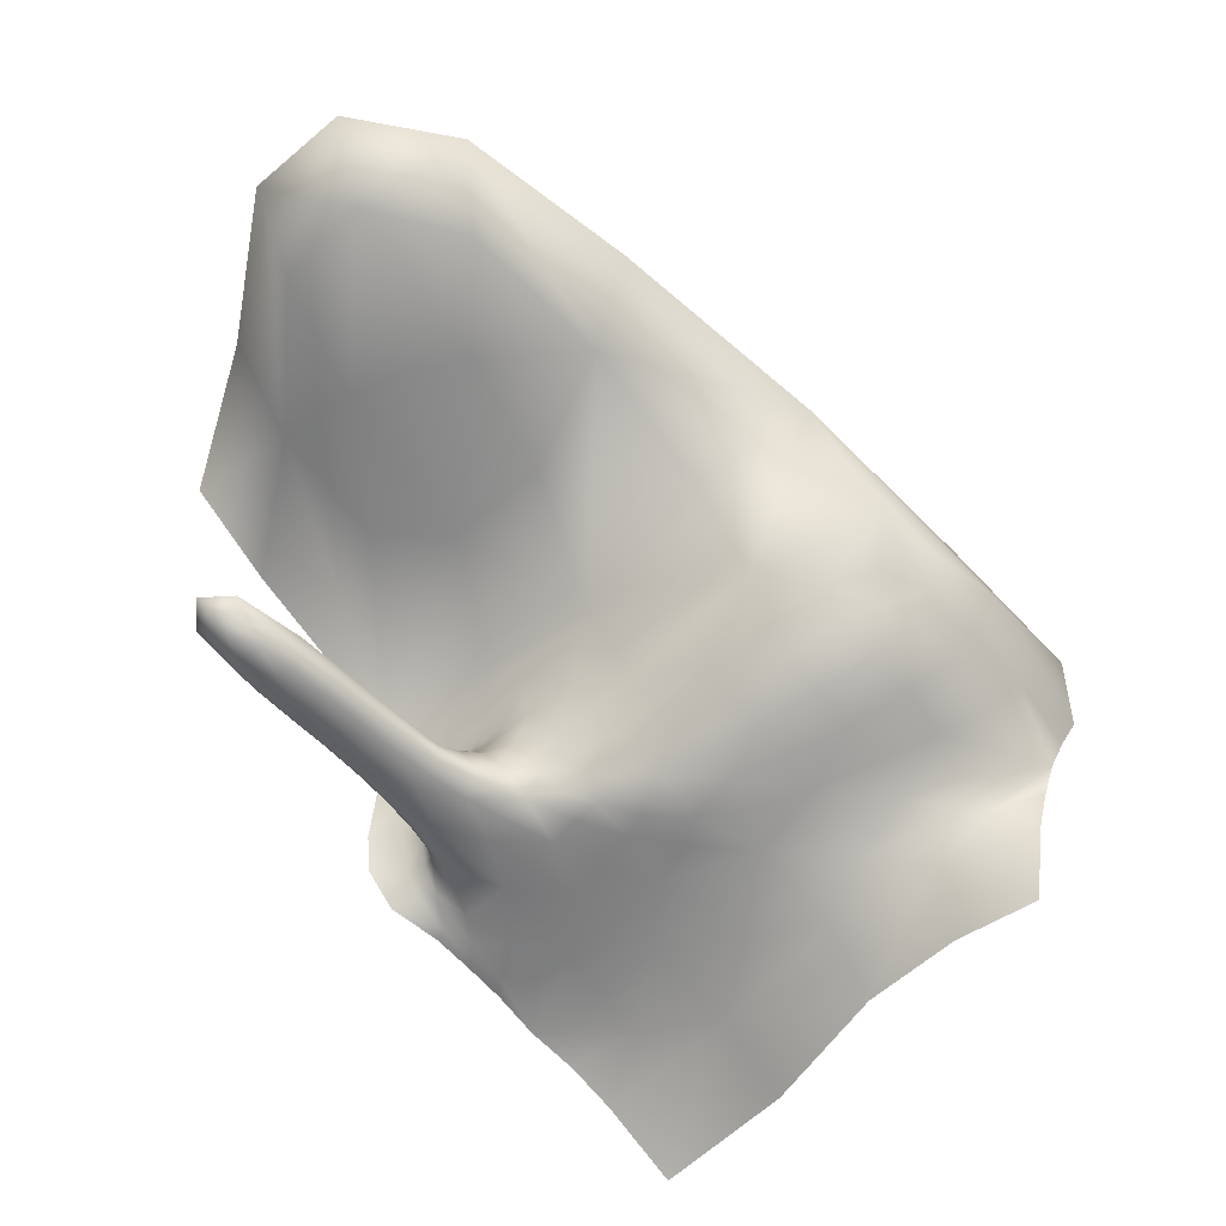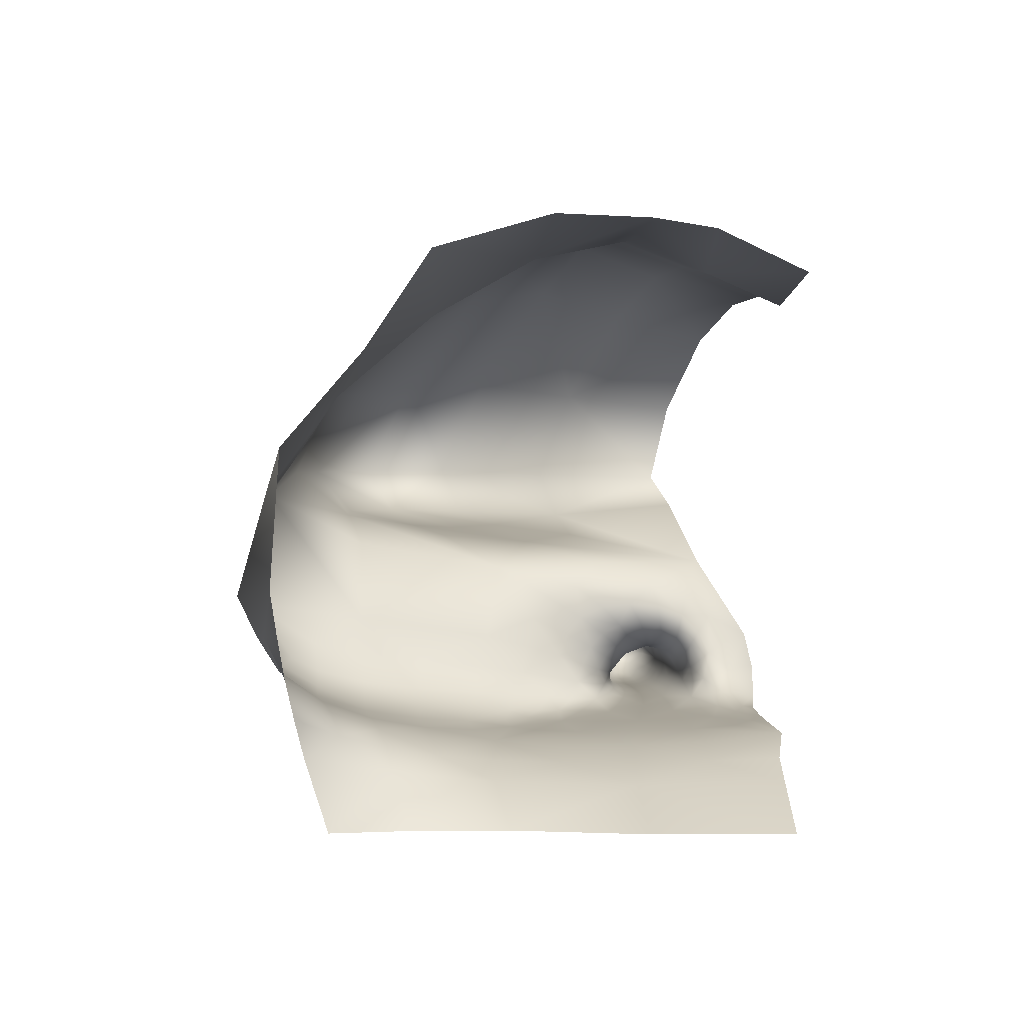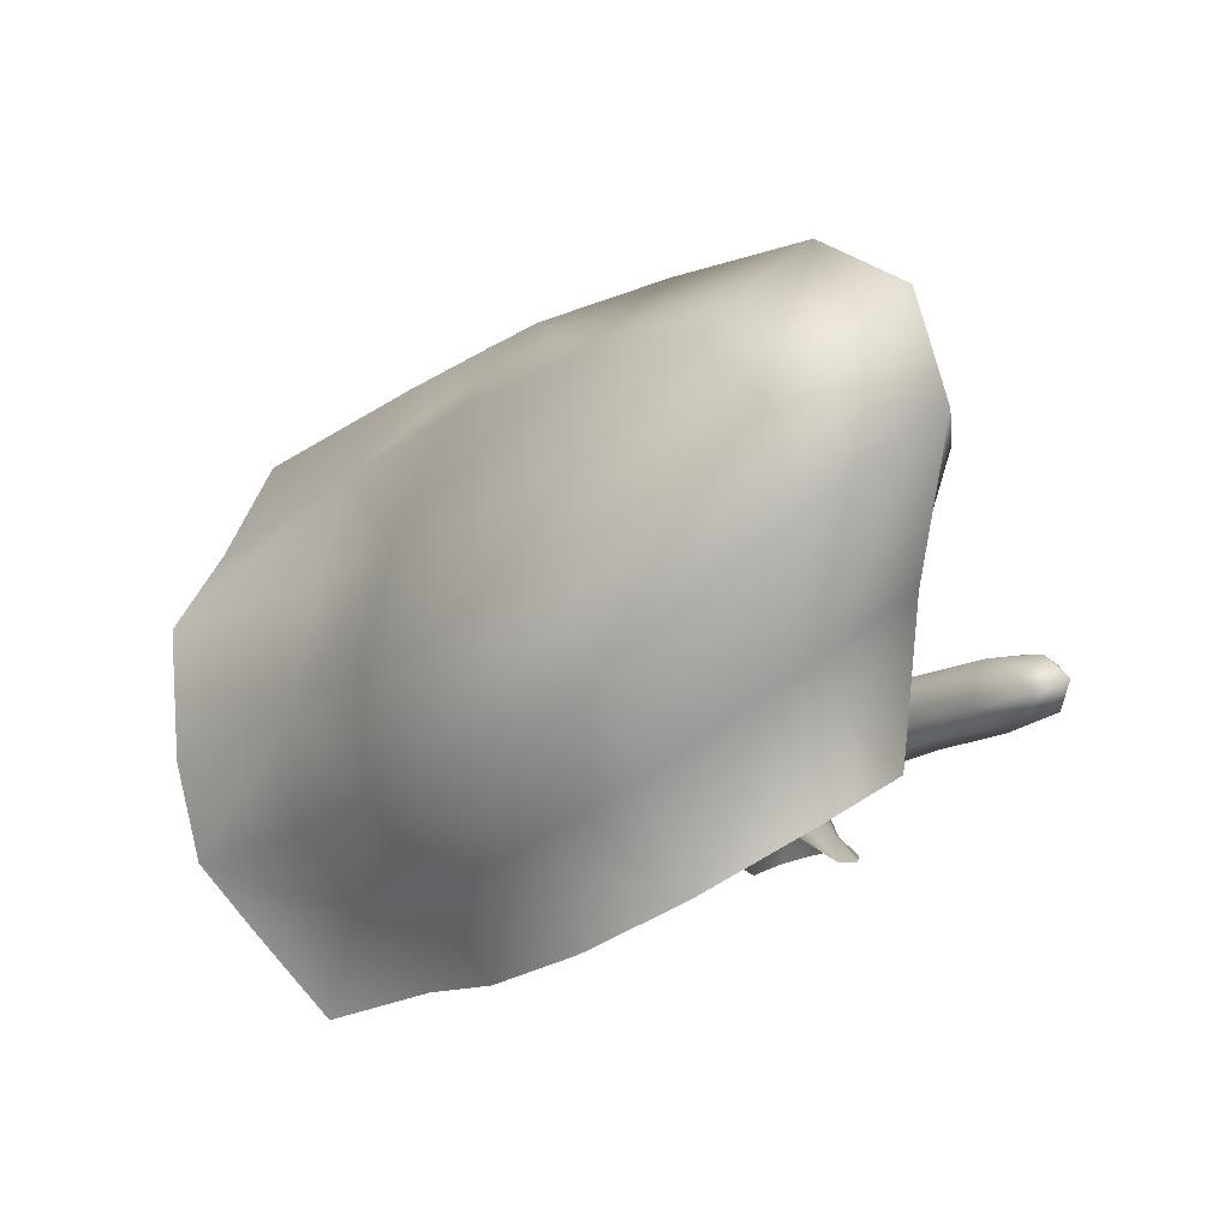
<metadata>
{"format":"obj","ext":"obj","renderer":"f3d","projection":"perspective","resolution":1024,"background":"white","views":[{"elev":-56.7,"azim":-22.7,"up":"+Y"},{"elev":0.7,"azim":109.7,"up":"+Y"},{"elev":14.8,"azim":-131.1,"up":"+Z"}]}
</metadata>
<code>
g PS-Area05_01
v 1.008e+04 -804.3 2388
v 9759 -802.4 2564
v 9699 -891.3 2354
v 1e+04 -890.2 2185
v 9470 -908.3 2782
v 9434 -987.3 2550
v 9367 -1058 2306
v 9604 -970.6 2143
v 9885 -968.8 1989
v 9470 -908.3 2782
v 9209 -1176 3082
v 9227 -1222 2777
v 9434 -987.3 2550
v 9083 -1453 3274
v 9164 -1468 2901
v 9203 -1481 2512
v 9212 -1263 2456
v 9367 -1058 2306
v 9083 -1453 3274
v 9199 -1589 3166
v 9331 -1600 2788
v 9164 -1468 2901
v 9421 -1630 2965
v 9580 -1656 2660
v 9803 -1726 2197
v 9403 -1566 2395
v 9203 -1481 2512
v 9421 -1630 2965
v 9515 -1638 3070
v 9763 -1674 2739
v 9580 -1656 2660
v 9641 -1629 3152
v 9870 -1654 2960
v 1.009e+04 -1738 2701
v 9949 -1728 2465
v 1.016e+04 -850.8 2623
v 9847 -840.6 2783
v 9759 -802.4 2564
v 1.025e+04 -1005 2872
v 9913 -989 3024
v 9670 -1035 3133
v 9565 -935.1 2987
v 9470 -908.3 2782
v 9565 -935.1 2987
v 9314 -1189 3297
v 9209 -1176 3082
v 9670 -1035 3133
v 9546 -1221 3383
v 9464 -1462 3558
v 9190 -1455 3498
v 9083 -1453 3274
v 9670 -1035 3133
v 9913 -989 3024
v 9908 -1231 3300
v 9546 -1221 3383
v 1.025e+04 -1005 2872
v 1.034e+04 -1241 3118
v 1.04e+04 -1534 3274
v 9883 -1466 3437
v 9464 -1462 3558
v 9641 -1629 3152
v 9542 -1587 3404
v 9890 -1596 3258
v 9870 -1654 2960
v 9464 -1462 3558
v 9883 -1466 3437
v 1.04e+04 -1534 3274
v 1.02e+04 -1672 3080
v 9641 -1629 3152
v 9515 -1638 3070
v 9291 -1584 3373
v 9542 -1587 3404
v 9421 -1630 2965
v 9199 -1589 3166
v 9083 -1453 3274
v 9190 -1455 3498
v 9464 -1462 3558
v 9620 -1983 2375
v 9612 -2037 2351
v 9787 -2039 2264
v 9789 -1986 2294
v 9660 -1994 2475
v 9827 -1997 2408
v 9851 -2049 2445
v 9678 -2046 2511
v 9638 -1971 2423
v 9805 -1974 2350
v 9620 -1983 2375
v 9789 -1986 2294
v 9620 -1983 2375
v 9424 -1975 2455
v 9416 -2038 2436
v 9612 -2037 2351
v 9314 -1987 2513
v 9269 -2038 2518
v 9348 -1986 2591
v 9466 -1977 2552
v 9483 -2040 2591
v 9320 -2035 2636
v 9660 -1994 2475
v 9678 -2046 2511
v 9289 -1964 2565
v 9444 -1955 2500
v 9314 -1987 2513
v 9424 -1975 2455
v 9620 -1983 2375
v 9638 -1971 2423
v 9314 -1987 2513
v 9289 -1964 2565
v 9243 -2036 2598
v 9269 -2038 2518
v 9348 -1986 2591
v 9320 -2035 2636
v 1.009e+04 -1738 2701
v 1.02e+04 -1672 3080
v 1.036e+04 -1875 3017
v 1.021e+04 -1928 2697
v 1.057e+04 -1829 3239
v 1.082e+04 -849.7 2035
v 1.043e+04 -860.2 2214
v 1.031e+04 -940.5 2037
v 1.061e+04 -858 1926
v 1.008e+04 -804.3 2388
v 1e+04 -890.2 2185
v 9885 -968.8 1989
v 1.017e+04 -1022 1869
v 1.047e+04 -962.5 1724
v 1.087e+04 -835.4 2272
v 1.052e+04 -911.1 2446
v 1.043e+04 -860.2 2214
v 1.101e+04 -924.1 2542
v 1.063e+04 -1060 2691
v 1.025e+04 -1005 2872
v 1.016e+04 -850.8 2623
v 1.008e+04 -804.3 2388
v 1.025e+04 -1005 2872
v 1.063e+04 -1060 2691
v 1.076e+04 -1273 2904
v 1.034e+04 -1241 3118
v 1.101e+04 -924.1 2542
v 1.117e+04 -1178 2652
v 1.13e+04 -1415 2816
v 1.087e+04 -1525 3059
v 1.04e+04 -1534 3274
v 1.04e+04 -1534 3274
v 1.087e+04 -1525 3059
v 1.089e+04 -1791 3133
v 1.057e+04 -1829 3239
v 1.13e+04 -1415 2816
v 1.125e+04 -1758 2865
v 1.112e+04 -2354 2770
v 1.101e+04 -2355 2601
v 1.094e+04 -2222 2680
v 1.112e+04 -2176 2836
v 1.091e+04 -2357 2376
v 1.078e+04 -2255 2461
v 1.091e+04 -2357 2376
v 1.085e+04 -2357 2034
v 1.068e+04 -2261 2116
v 1.078e+04 -2255 2461
v 1.072e+04 -2357 1699
v 1.054e+04 -2255 1770
v 9803 -1726 2197
v 9886 -1816 2208
v 9876 -1877 2143
v 9928 -1875 2208
v 9921 -1922 2162
v 9927 -1980 2129
v 9887 -1954 2098
v 9819 -1932 2054
v 9899 -1957 2238
v 9896 -1986 2210
v 9924 -1959 2184
v 9929 -1922 2218
v 9903 -2023 2190
v 9931 -2004 2158
v 9978 -2102 2166
v 9995 -2092 2111
v 9952 -2051 2138
v 9925 -2063 2176
v 9989 -2086 2075
v 9949 -2038 2103
v 9906 -2098 2005
v 9837 -2019 2028
v 9916 -2028 2069
v 9965 -2086 2041
v 1.007e+04 -2109 2422
v 1.002e+04 -2070 2438
v 1.008e+04 -2059 2468
v 1.013e+04 -2101 2471
v 9992 -2031 2437
v 1.005e+04 -2012 2464
v 1.01e+04 -1986 2518
v 1.014e+04 -2044 2522
v 1.018e+04 -2094 2524
v 9954 -1963 2398
v 1e+04 -1927 2422
v 1.003e+04 -1965 2450
v 9972 -1994 2423
v 1.004e+04 -1879 2475
v 1.007e+04 -1927 2505
v 1.009e+04 -1738 2701
v 1.021e+04 -1928 2697
v 1.011e+04 -1882 2594
v 1.007e+04 -1822 2564
v 1.015e+04 -1956 2599
v 1.031e+04 -2076 2693
v 1.024e+04 -2086 2596
v 1.019e+04 -2027 2598
v 1.026e+04 -2009 2703
v 9937 -1944 2361
v 9981 -1904 2377
v 9921 -1936 2319
v 9960 -1895 2323
v 9978 -1843 2348
v 1.001e+04 -1852 2419
v 9941 -1901 2267
v 9908 -1940 2276
v 9949 -1850 2274
v 9949 -1728 2465
v 9921 -1790 2298
v 9970 -1787 2398
v 1.002e+04 -1794 2493
v 9518 -2068 2402
v 9429 -2068 2444
v 9437 -2094 2459
v 1.058e+04 -2219 2151
v 1.064e+04 -2219 2329
v 1.07e+04 -2211 2490
v 1.053e+04 -2185 2357
v 1.058e+04 -2175 2535
v 1.043e+04 -2208 1809
v 1.052e+04 -2213 1972
v 1.042e+04 -2176 2011
v 1.048e+04 -2184 2184
v 1.032e+04 -2156 1828
v 1.101e+04 -2127 2791
v 1.089e+04 -2169 2714
v 1.083e+04 -2128 2762
v 1.096e+04 -2074 2836
v 1.113e+04 -2079 2856
v 1.116e+04 -1979 2870
v 1.07e+04 -2211 2490
v 1.078e+04 -2196 2616
v 1.071e+04 -2161 2664
v 1.058e+04 -2175 2535
v 1.072e+04 -1903 3148
v 1.086e+04 -1897 3090
v 1.082e+04 -1990 3050
v 1.07e+04 -1985 3097
v 1.06e+04 -1913 3153
v 9899 -1957 2238
v 9850 -1977 2265
v 9847 -2002 2243
v 9896 -1986 2210
v 9852 -2034 2228
v 9903 -2023 2190
v 9622 -2090 2374
v 9714 -2090 2331
v 9705 -2066 2315
v 9614 -2066 2359
v 9802 -2091 2284
v 9790 -2067 2270
v 9978 -2102 2166
v 9925 -2063 2176
v 9867 -2067 2222
v 9888 -2095 2233
v 9673 -2093 2501
v 9676 -2071 2511
v 9766 -2072 2475
v 9765 -2093 2463
v 9854 -2073 2447
v 9856 -2095 2434
v 9954 -1963 2398
v 9972 -1994 2423
v 9908 -2011 2419
v 9894 -1985 2396
v 9992 -2031 2437
v 9923 -2042 2432
v 1.007e+04 -2109 2422
v 9952 -2100 2417
v 9941 -2074 2433
v 1.002e+04 -2070 2438
v 9899 -1957 2238
v 9908 -1940 2276
v 9857 -1964 2296
v 9850 -1977 2265
v 9921 -1936 2319
v 9867 -1961 2330
v 9880 -1969 2365
v 9937 -1944 2361
v 1.062e+04 -1971 3107
v 1.12e+04 -1870 2870
v 1.103e+04 -1885 2990
v 1.096e+04 -1984 2965
v 1.116e+04 -1979 2870
v 1.041e+04 -1968 2983
v 1.033e+04 -1990 2842
v 1.026e+04 -2009 2703
v 1.039e+04 -2064 2825
v 1.031e+04 -2076 2693
v 1.06e+04 -1913 3153
v 1.05e+04 -1938 3092
v 1.055e+04 -2008 3057
v 1.047e+04 -2043 2957
v 1.062e+04 -1971 3107
v 9321 -2097 2578
v 9283 -2070 2589
v 9306 -2067 2610
v 9341 -2092 2599
v 9349 -2064 2618
v 9411 -2066 2609
v 9490 -2070 2585
v 9366 -2083 2607
v 9413 -2090 2599
v 9581 -2071 2550
v 9676 -2071 2511
v 9329 -2084 2521
v 9368 -2091 2495
v 9357 -2067 2483
v 9306 -2065 2520
v 9622 -2090 2374
v 9614 -2066 2359
v 9525 -2093 2418
v 9282 -2068 2557
v 9673 -2093 2501
v 9578 -2094 2541
v 9488 -2094 2577
v 9319 -2093 2548
v 9306 -2065 2520
v 9329 -2084 2521
v 9366 -2083 2607
v 9349 -2064 2618
f 237 241 154
f 241 237 242
f 240 242 237
f 239 240 237
f 246 245 244
f 239 244 245
f 244 239 238
f 237 238 239
f 238 237 153
f 154 153 237
f 153 154 151
f 153 244 238
f 244 153 156
f 155 156 153
f 151 152 153
f 155 153 152
f 156 243 244
f 246 244 243
f 179 175 180
f 175 179 176
f 168 176 179
f 176 168 173
f 167 173 168
f 173 167 166
f 165 166 167
f 166 165 164
f 163 164 165
f 164 163 221
f 220 221 163
f 221 220 222
f 223 222 220
f 222 223 215
f 216 215 223
f 215 216 212
f 200 212 216
f 212 200 197
f 165 167 168
f 200 216 223
f 221 166 164
f 166 221 219
f 212 197 196
f 215 221 222
f 221 215 219
f 217 219 215
f 219 217 166
f 174 166 217
f 166 174 173
f 171 173 174
f 173 171 172
f 217 171 174
f 171 217 218
f 217 213 218
f 213 217 214
f 215 214 217
f 214 215 212
f 196 211 212
f 213 212 211
f 212 213 214
f 198 197 200
f 197 198 196
f 199 196 198
f 200 201 198
f 191 199 198
f 173 175 176
f 175 173 172
f 187 188 189
f 191 189 188
f 189 191 192
f 198 192 191
f 192 198 193
f 201 193 198
f 193 201 204
f 200 204 201
f 204 200 205
f 223 205 200
f 205 223 202
f 220 202 223
f 189 192 193
f 189 190 187
f 204 206 193
f 189 195 190
f 195 189 194
f 193 194 189
f 194 193 209
f 206 209 193
f 209 206 203
f 204 203 206
f 203 204 202
f 205 202 204
f 207 208 209
f 195 209 208
f 209 195 194
f 203 210 209
f 207 209 210
f 281 273 282
f 272 282 273
f 282 272 84
f 270 84 272
f 84 270 85
f 269 85 270
f 270 272 273
f 273 271 270
f 268 270 271
f 270 268 269
f 282 280 281
f 280 282 283
f 291 274 290
f 277 290 274
f 290 277 83
f 276 83 277
f 83 276 84
f 279 84 276
f 84 279 282
f 278 282 279
f 282 278 283
f 276 277 274
f 274 275 276
f 278 276 275
f 276 278 279
f 288 291 290
f 284 285 286
f 288 286 285
f 286 288 289
f 290 289 288
f 289 290 87
f 83 87 290
f 87 83 82
f 84 82 83
f 82 84 85
f 289 87 286
f 89 286 87
f 286 89 287
f 286 287 284
f 88 89 87
f 87 86 88
f 86 87 82
f 309 113 333
f 113 309 110
f 308 110 309
f 110 308 325
f 307 325 308
f 325 307 329
f 332 310 309
f 307 309 310
f 309 307 308
f 309 333 332
f 111 110 325
f 110 111 108
f 329 331 325
f 330 325 331
f 325 330 111
f 110 112 113
f 112 110 109
f 108 109 110
f 116 115 67
f 115 116 114
f 117 114 116
f 298 116 297
f 116 298 117
f 298 299 117
f 299 298 301
f 298 300 301
f 300 298 305
f 297 305 298
f 305 297 303
f 116 303 297
f 303 116 118
f 67 118 116
f 303 304 305
f 118 302 303
f 306 303 302
f 303 306 304
f 63 66 67
f 66 63 65
f 62 65 63
f 63 61 62
f 61 63 64
f 63 34 64
f 34 63 68
f 67 68 63
f 32 33 30
f 34 30 33
f 30 29 32
f 29 30 28
f 31 28 30
f 30 25 31
f 25 30 35
f 34 35 30
f 21 24 25
f 19 20 21
f 23 21 20
f 21 23 24
f 21 22 19
f 21 27 22
f 27 21 26
f 25 26 21
f 159 158 161
f 158 159 157
f 160 157 159
f 228 159 227
f 159 228 160
f 228 229 160
f 229 228 231
f 228 230 231
f 230 228 235
f 227 235 228
f 235 227 233
f 159 233 227
f 233 159 162
f 161 162 159
f 233 234 235
f 162 232 233
f 236 233 232
f 233 236 234
f 177 178 179
f 181 179 178
f 179 181 182
f 185 182 181
f 182 185 168
f 169 168 185
f 168 169 165
f 170 165 169
f 165 170 163
f 179 182 168
f 179 180 177
f 183 184 185
f 170 185 184
f 185 170 169
f 181 186 185
f 183 185 186
f 147 148 145
f 148 147 247
f 248 247 147
f 247 248 249
f 294 249 248
f 249 294 295
f 296 295 294
f 248 147 294
f 251 148 247
f 145 146 147
f 249 250 247
f 292 247 250
f 247 292 251
f 146 149 147
f 150 147 149
f 147 150 294
f 293 294 150
f 294 293 296
f 326 327 316
f 328 316 327
f 316 328 313
f 312 313 328
f 313 312 98
f 99 98 312
f 98 99 96
f 313 98 316
f 96 97 98
f 311 99 312
f 328 315 312
f 314 312 315
f 312 314 311
f 103 96 102
f 96 103 97
f 100 97 103
f 97 100 98
f 101 98 100
f 98 101 316
f 317 316 101
f 316 317 326
f 103 107 100
f 107 103 106
f 103 105 106
f 105 103 104
f 102 104 103
f 71 70 73
f 70 71 69
f 72 69 71
f 73 74 71
f 75 71 74
f 71 77 72
f 77 71 76
f 75 76 71
f 260 261 258
f 261 260 79
f 80 79 260
f 79 80 78
f 81 78 80
f 263 80 260
f 258 259 260
f 262 260 259
f 260 262 263
f 266 263 262
f 263 266 80
f 256 80 266
f 80 256 254
f 257 254 256
f 254 257 255
f 252 253 254
f 81 254 253
f 254 81 80
f 254 255 252
f 264 265 266
f 257 266 265
f 266 257 256
f 262 267 266
f 264 266 267
f 121 120 123
f 120 121 119
f 122 119 121
f 123 124 121
f 125 121 124
f 121 127 122
f 127 121 126
f 125 126 121
f 129 128 131
f 128 129 119
f 130 119 129
f 131 132 129
f 133 129 132
f 129 135 130
f 135 129 134
f 133 134 129
f 138 137 140
f 137 138 136
f 139 136 138
f 140 141 138
f 142 138 141
f 138 144 139
f 144 138 143
f 142 143 138
f 37 36 39
f 36 37 1
f 38 1 37
f 39 40 37
f 41 37 40
f 37 43 38
f 43 37 42
f 41 42 37
f 45 44 47
f 44 45 43
f 46 43 45
f 47 48 45
f 49 45 48
f 45 51 46
f 51 45 50
f 49 50 45
f 3 2 5
f 2 3 1
f 4 1 3
f 5 6 3
f 7 3 6
f 3 9 4
f 9 3 8
f 7 8 3
f 54 53 56
f 53 54 52
f 55 52 54
f 56 57 54
f 58 54 57
f 54 60 55
f 60 54 59
f 58 59 54
f 92 91 94
f 91 92 90
f 93 90 92
f 323 93 224
f 92 224 93
f 224 92 225
f 320 225 92
f 225 320 226
f 319 226 320
f 226 224 225
f 224 226 324
f 224 322 323
f 322 224 324
f 318 319 320
f 95 92 94
f 92 95 320
f 321 320 95
f 320 321 318
f 12 11 14
f 11 12 10
f 13 10 12
f 14 15 12
f 16 12 15
f 12 18 13
f 18 12 17
f 16 17 12
v 9488 -2094 2577
v 9578 -2094 2541
v 9567 -2108 2516
v 9399 -2105 2581
v 9476 -2109 2554
v 9461 -2115 2522
v 9321 -2097 2578
v 9341 -2092 2599
v 9673 -2093 2501
v 9622 -2090 2374
v 9634 -2104 2404
v 9727 -2104 2361
v 9553 -2113 2482
v 1.058e+04 -2175 2535
v 1.043e+04 -2161 2478
v 1.041e+04 -2156 2550
v 1.052e+04 -2156 2619
v 9622 -2090 2374
v 9525 -2093 2418
v 9538 -2108 2447
v 1.03e+04 -2148 2444
v 1.031e+04 -2141 2541
v 1.037e+04 -2145 2586
v 1.031e+04 -2147 2506
v 9649 -2109 2440
v 1.045e+04 -2141 2661
v 1.007e+04 -2109 2422
v 1.013e+04 -2101 2471
v 1.021e+04 -2129 2481
v 1.019e+04 -2131 2426
v 1.018e+04 -2094 2524
v 1.025e+04 -2127 2533
v 9663 -2105 2475
v 9382 -2111 2555
v 1.031e+04 -2076 2693
v 1.038e+04 -2117 2682
v 1.03e+04 -2124 2596
v 1.024e+04 -2086 2596
v 9978 -2102 2166
v 1.008e+04 -2122 2113
v 1.006e+04 -2117 2067
v 9995 -2092 2111
v 1.018e+04 -2136 2049
v 1.014e+04 -2132 2011
v 1.01e+04 -2126 2004
v 1.005e+04 -2115 2035
v 1.032e+04 -2156 1828
v 1.021e+04 -2140 1891
v 1.019e+04 -2139 1944
v 1.026e+04 -2146 1967
v 1.012e+04 -2131 1936
v 1.012e+04 -2131 1968
v 9906 -2098 2005
v 9965 -2086 2041
v 1.004e+04 -2117 2004
v 1.003e+04 -2119 1978
v 9989 -2086 2075
v 1.001e+04 -2118 2226
v 1.011e+04 -2128 2182
v 1.003e+04 -2123 2293
v 1.014e+04 -2132 2266
v 1.026e+04 -2145 2240
v 1.022e+04 -2141 2133
v 1.016e+04 -2133 2350
v 1.005e+04 -2121 2359
v 1.029e+04 -2147 2350
v 1.053e+04 -2185 2357
v 1.041e+04 -2163 2358
v 1.048e+04 -2184 2184
v 1.037e+04 -2161 2214
v 1.032e+04 -2154 2070
v 1.042e+04 -2176 2011
v 9413 -2090 2599
v 9366 -2083 2607
v 9374 -2105 2523
v 9448 -2109 2488
v 9437 -2094 2459
v 9368 -2091 2495
v 9319 -2093 2548
v 9329 -2084 2521
v 1.116e+04 -1979 2870
v 1.096e+04 -2074 2836
v 1.086e+04 -2059 2905
v 1.096e+04 -1984 2965
v 1.083e+04 -2128 2762
v 1.074e+04 -2111 2819
v 1.064e+04 -2102 2876
v 1.074e+04 -2057 2975
v 1.082e+04 -1990 3050
v 1.058e+04 -2175 2535
v 1.052e+04 -2156 2619
v 1.063e+04 -2142 2716
v 1.071e+04 -2161 2664
v 1.045e+04 -2141 2661
v 1.055e+04 -2128 2765
v 1.031e+04 -2076 2693
v 1.039e+04 -2064 2825
v 1.046e+04 -2106 2800
v 1.038e+04 -2117 2682
v 1.047e+04 -2043 2957
v 1.055e+04 -2083 2922
v 1.062e+04 -1971 3107
v 1.07e+04 -1985 3097
v 1.063e+04 -2044 3021
v 1.055e+04 -2008 3057
v 9634 -2104 2404
v 9909 -2110 2272
v 9929 -2116 2324
v 1.003e+04 -2123 2293
v 1.001e+04 -2118 2226
v 9817 -2106 2318
v 9834 -2111 2360
v 9888 -2095 2233
v 9802 -2091 2284
v 9978 -2102 2166
v 9945 -2113 2377
v 9848 -2108 2402
v 9856 -2095 2434
v 9952 -2100 2417
v 1.005e+04 -2121 2359
v 1.007e+04 -2109 2422
v 9756 -2105 2435
v 9742 -2109 2399
v 9649 -2109 2440
v 9663 -2105 2475
v 9765 -2093 2463
v 9673 -2093 2501
v 9714 -2090 2331
f 455 459 451
f 459 455 460
f 458 460 455
f 451 450 455
f 457 458 455
f 449 451 452
f 451 449 450
f 445 450 449
f 450 445 455
f 456 455 445
f 455 456 457
f 345 457 456
f 457 345 344
f 343 344 345
f 445 345 456
f 345 445 444
f 454 449 452
f 449 454 453
f 345 461 343
f 461 345 447
f 444 447 345
f 447 444 440
f 445 440 444
f 440 445 441
f 449 441 445
f 441 449 442
f 453 442 449
f 440 441 442
f 440 446 447
f 442 443 440
f 448 440 443
f 440 448 446
f 397 398 360
f 398 397 393
f 394 393 397
f 393 394 392
f 395 392 394
f 392 395 396
f 404 396 395
f 396 404 376
f 383 376 404
f 376 383 382
f 380 382 383
f 382 380 381
f 392 396 376
f 404 380 383
f 380 404 405
f 382 381 384
f 382 377 376
f 392 391 393
f 404 402 405
f 402 404 403
f 395 403 404
f 403 395 401
f 399 401 395
f 347 400 401
f 402 401 400
f 401 402 403
f 397 395 394
f 395 397 399
f 354 399 397
f 399 354 401
f 348 401 354
f 401 348 347
f 349 347 348
f 347 349 350
f 359 350 349
f 354 349 348
f 349 354 357
f 363 397 360
f 397 363 354
f 362 354 363
f 354 362 357
f 355 357 362
f 357 355 349
f 356 349 355
f 349 356 359
f 370 359 356
f 359 370 369
f 368 369 370
f 362 363 360
f 362 365 355
f 360 361 362
f 364 362 361
f 362 364 365
f 370 365 364
f 365 370 355
f 356 355 370
f 370 371 368
f 371 370 364
f 352 410 353
f 409 353 410
f 353 409 339
f 408 339 409
f 339 408 367
f 340 367 408
f 367 340 337
f 341 337 340
f 337 341 407
f 337 339 367
f 339 337 338
f 409 410 408
f 411 408 410
f 408 411 413
f 413 412 408
f 340 408 412
f 353 351 352
f 351 353 439
f 407 406 337
f 334 337 406
f 337 334 338
f 336 338 334
f 338 336 339
f 346 339 336
f 339 346 353
f 358 353 346
f 353 358 439
f 342 366 336
f 358 336 366
f 336 358 346
f 334 335 336
f 342 336 335
f 423 424 425
f 427 425 424
f 425 427 428
f 431 428 427
f 428 431 420
f 434 420 431
f 420 434 437
f 433 437 434
f 437 433 438
f 425 428 420
f 429 430 431
f 433 431 430
f 431 433 434
f 427 432 431
f 429 431 432
f 437 438 435
f 437 421 420
f 425 426 423
f 425 418 426
f 418 425 419
f 420 419 425
f 419 420 416
f 421 416 420
f 416 421 422
f 437 422 421
f 422 437 436
f 435 436 437
f 414 415 416
f 418 416 415
f 416 418 419
f 422 417 416
f 414 416 417
f 388 389 386
f 389 388 384
f 385 384 388
f 384 385 382
f 378 382 385
f 382 378 377
f 374 377 378
f 377 374 376
f 373 376 374
f 376 373 392
f 372 392 373
f 392 372 391
f 374 372 373
f 372 374 375
f 374 390 375
f 390 374 379
f 378 379 374
f 379 378 388
f 385 388 378
f 386 387 388
f 390 388 387
f 388 390 379

</code>
